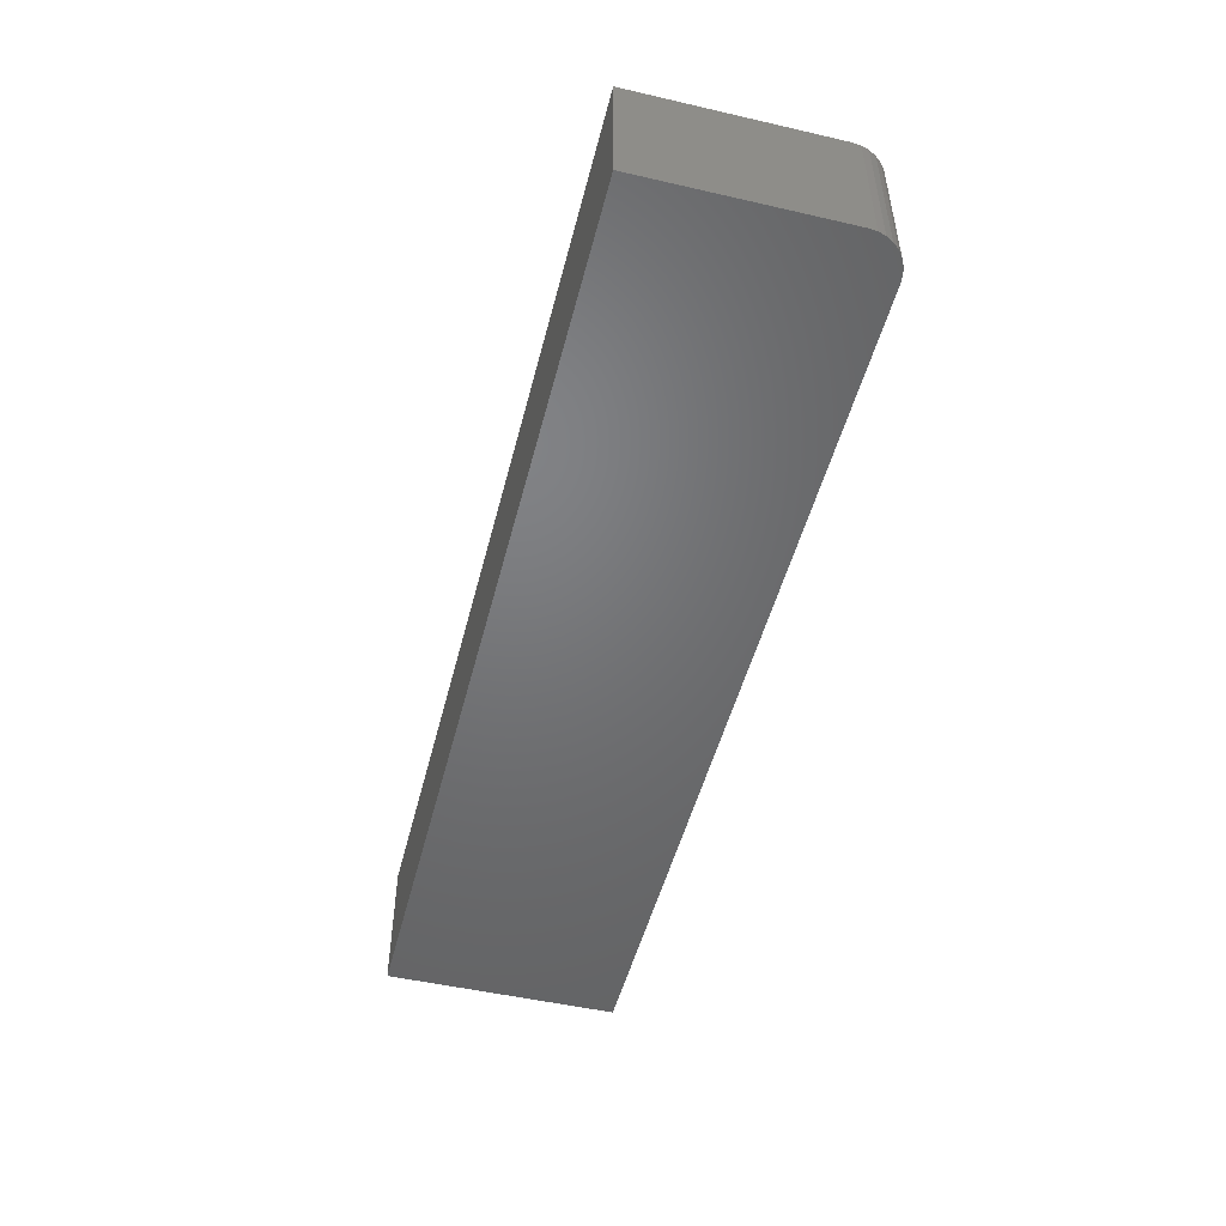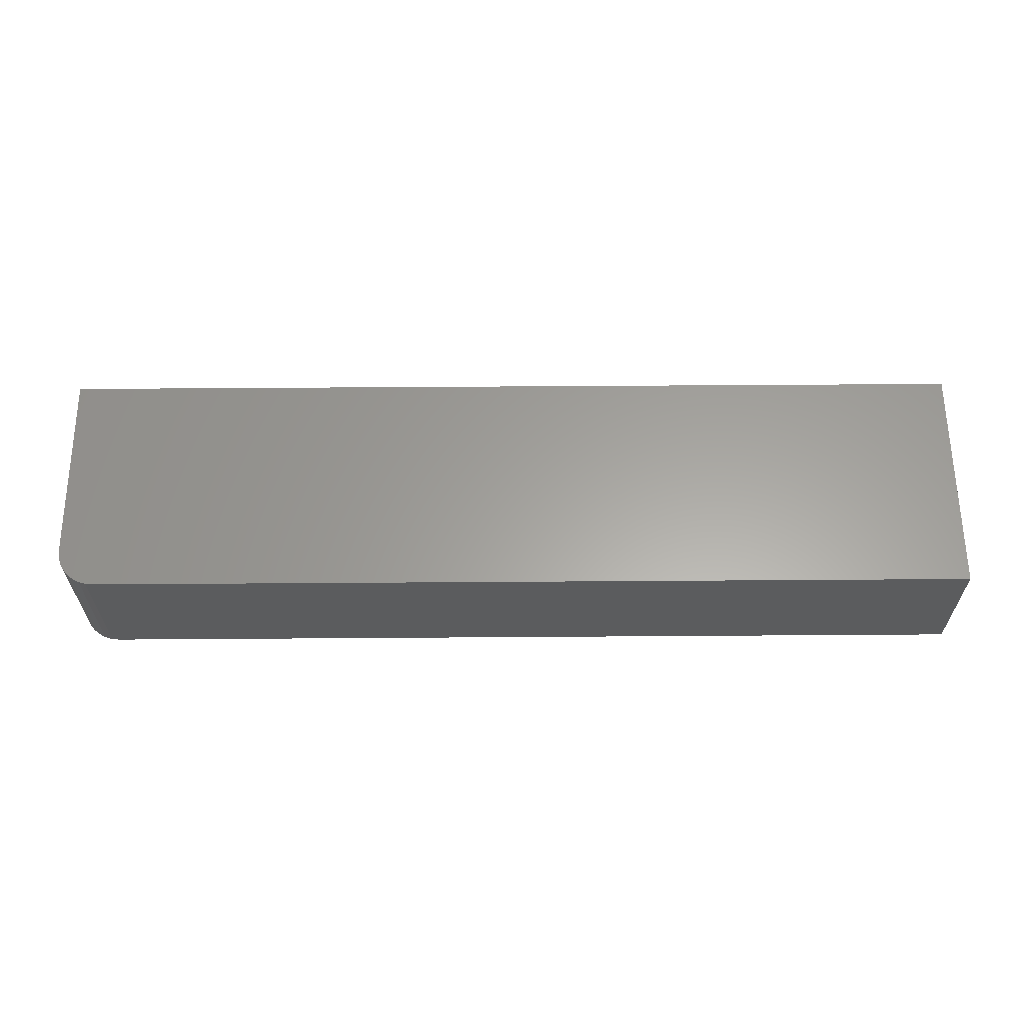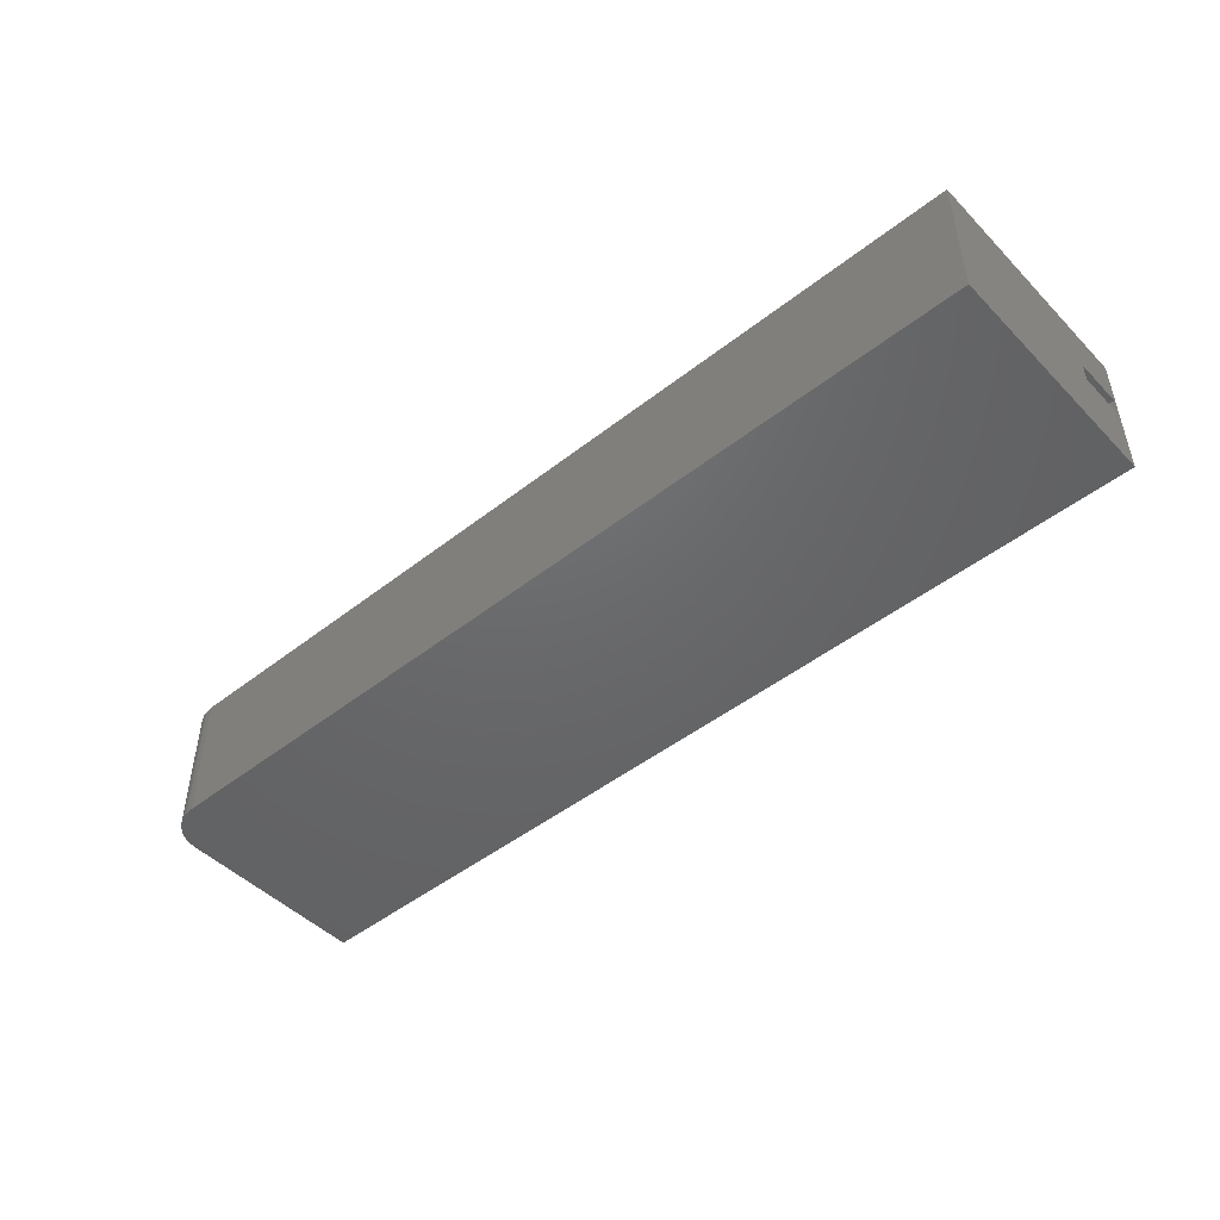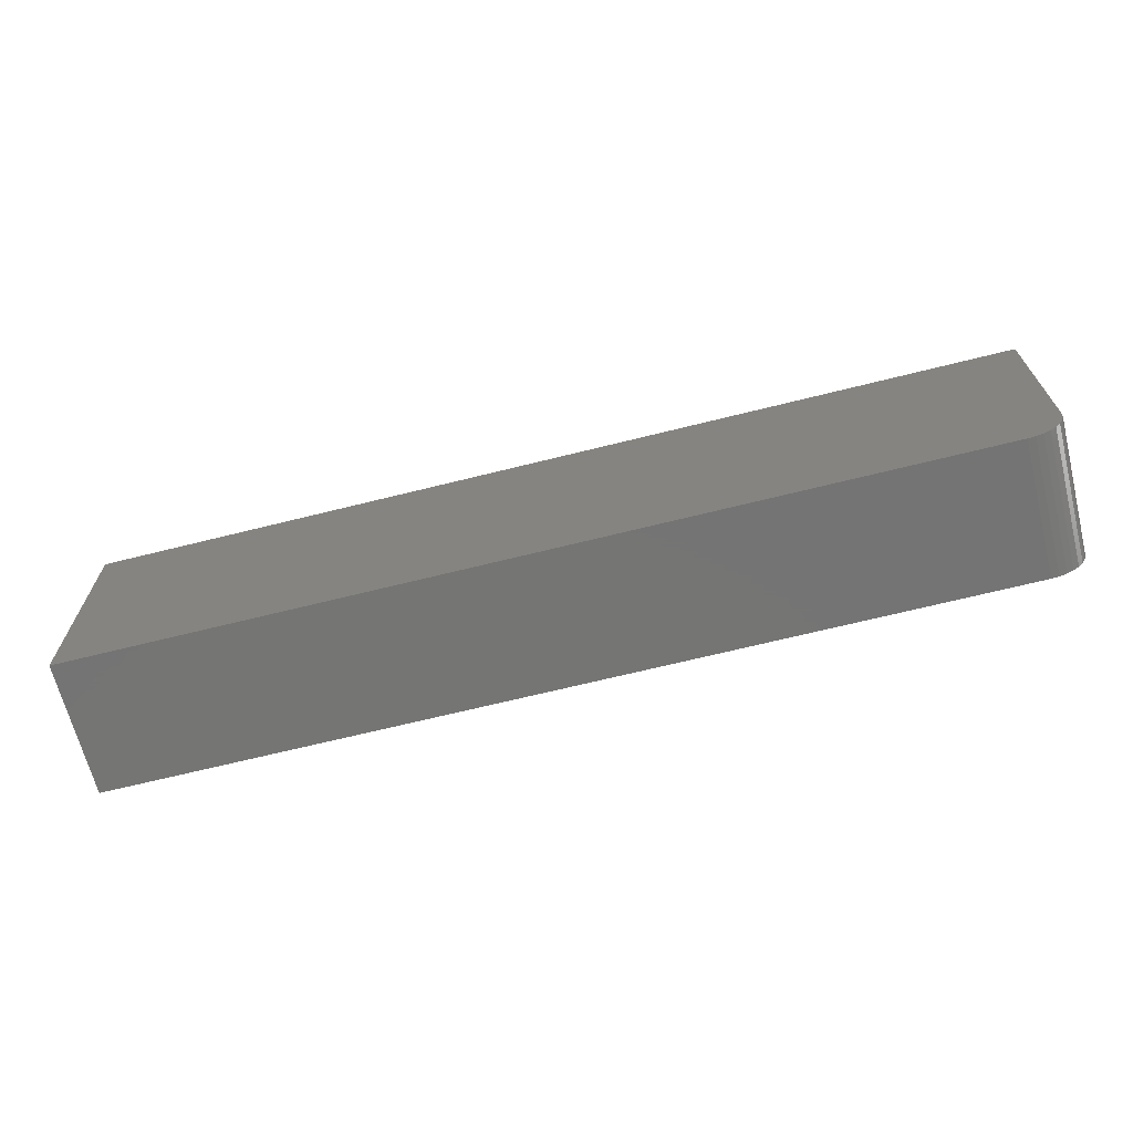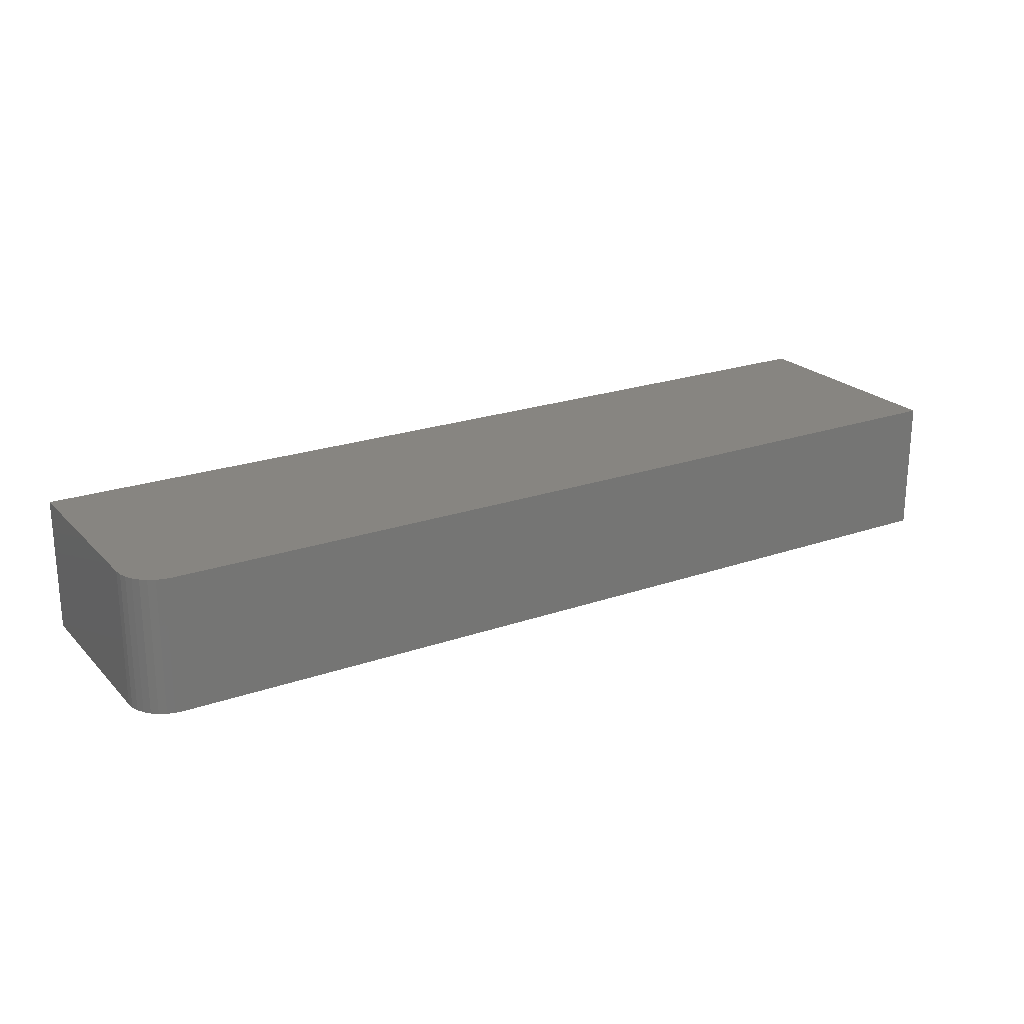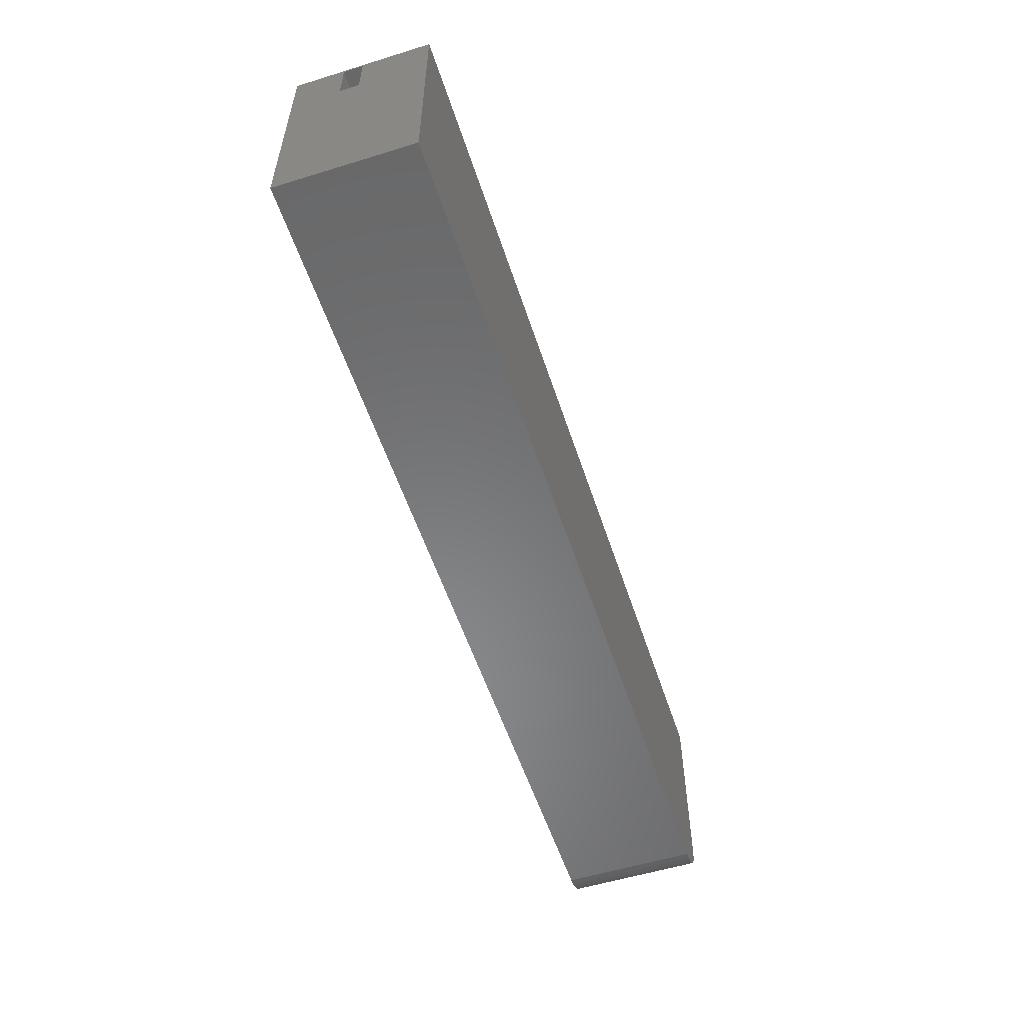
<metadata>
{"format":"stl","ext":"stl","renderer":"f3d","projection":"perspective","resolution":1024,"background":"white","views":[{"elev":-49.9,"azim":75.8,"up":"+Y"},{"elev":61.5,"azim":179.6,"up":"+Y"},{"elev":-47.4,"azim":-138.5,"up":"+Y"},{"elev":-67.0,"azim":14.1,"up":"+Z"},{"elev":22.2,"azim":148.8,"up":"+Y"},{"elev":-55.2,"azim":-72.0,"up":"+Z"}]}
</metadata>
<code>
# stl→obj: 32 verts, 60 faces
v 1.16e-17 0 0.1895
v 0 0 0
v 0 -0.03923 0.1484
v 0 -0.03923 0.1875
v 0 -0.05469 0.1875
v 1.16e-17 -0.1094 0.1895
v 0 -0.1094 0
v 0 -0.05469 0.1484
v 0.7344 -0.05469 0.1484
v 0.7344 -0.03923 0.1484
v 0.7344 -0.05469 0.1875
v 0.7344 -0.03923 0.1875
v 0.7188 -0.1094 -4.401e-17
v 0.7307 -0.1094 0.002379
v 0.7248 -0.1094 0.0006005
v 0.7447 -0.1094 0.01389
v 0.7476 -0.1094 0.01929
v 0.7361 -0.1094 0.005267
v 0.7408 -0.1094 0.009153
v 0.7494 -0.1094 0.02515
v 0.75 -0.1094 0.03125
v 0.75 -0.1094 0.1895
v 0.7307 0 0.002379
v 0.7188 0 -4.401e-17
v 0.7248 0 0.0006005
v 0.7361 0 0.005267
v 0.7476 0 0.01929
v 0.7447 0 0.01389
v 0.7408 0 0.009153
v 0.75 0 0.1895
v 0.75 0 0.03125
v 0.7494 0 0.02515
f 1 2 3
f 1 3 4
f 1 4 5
f 1 5 6
f 6 5 7
f 7 5 8
f 7 8 2
f 2 8 3
f 8 9 3
f 3 9 10
f 5 4 11
f 11 4 12
f 10 12 3
f 3 12 4
f 8 5 9
f 9 5 11
f 11 12 9
f 9 12 10
f 13 14 7
f 13 15 14
f 16 17 18
f 18 19 16
f 6 7 20
f 6 20 21
f 6 21 22
f 20 7 14
f 20 14 18
f 20 18 17
f 2 23 24
f 23 25 24
f 26 27 28
f 28 29 26
f 1 30 31
f 1 31 32
f 1 32 2
f 32 27 26
f 32 26 23
f 32 23 2
f 21 31 22
f 22 31 30
f 7 2 13
f 13 2 24
f 31 21 32
f 32 21 20
f 32 20 27
f 27 20 17
f 27 17 28
f 28 17 16
f 28 16 29
f 29 16 19
f 29 19 26
f 26 19 18
f 26 18 23
f 23 18 14
f 23 14 25
f 25 14 15
f 25 15 24
f 24 15 13
f 22 30 6
f 6 30 1

</code>
